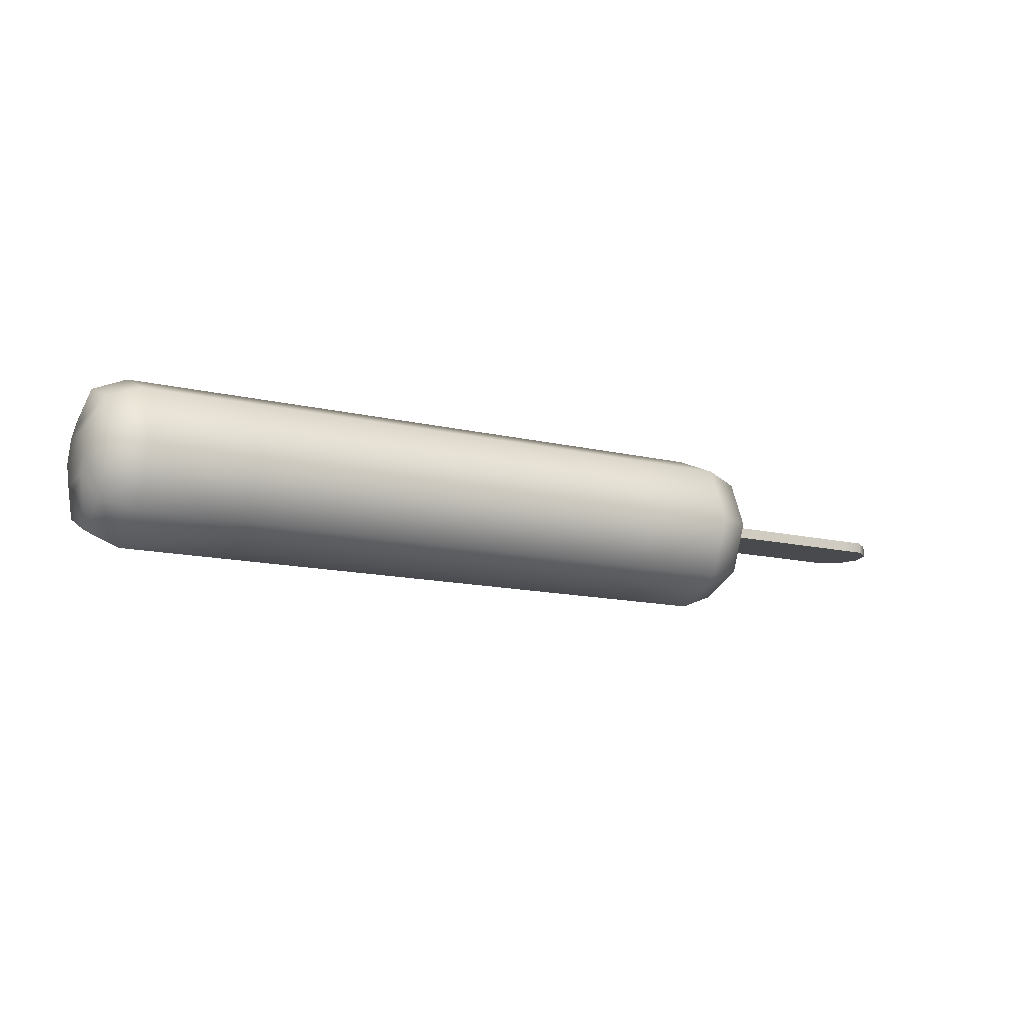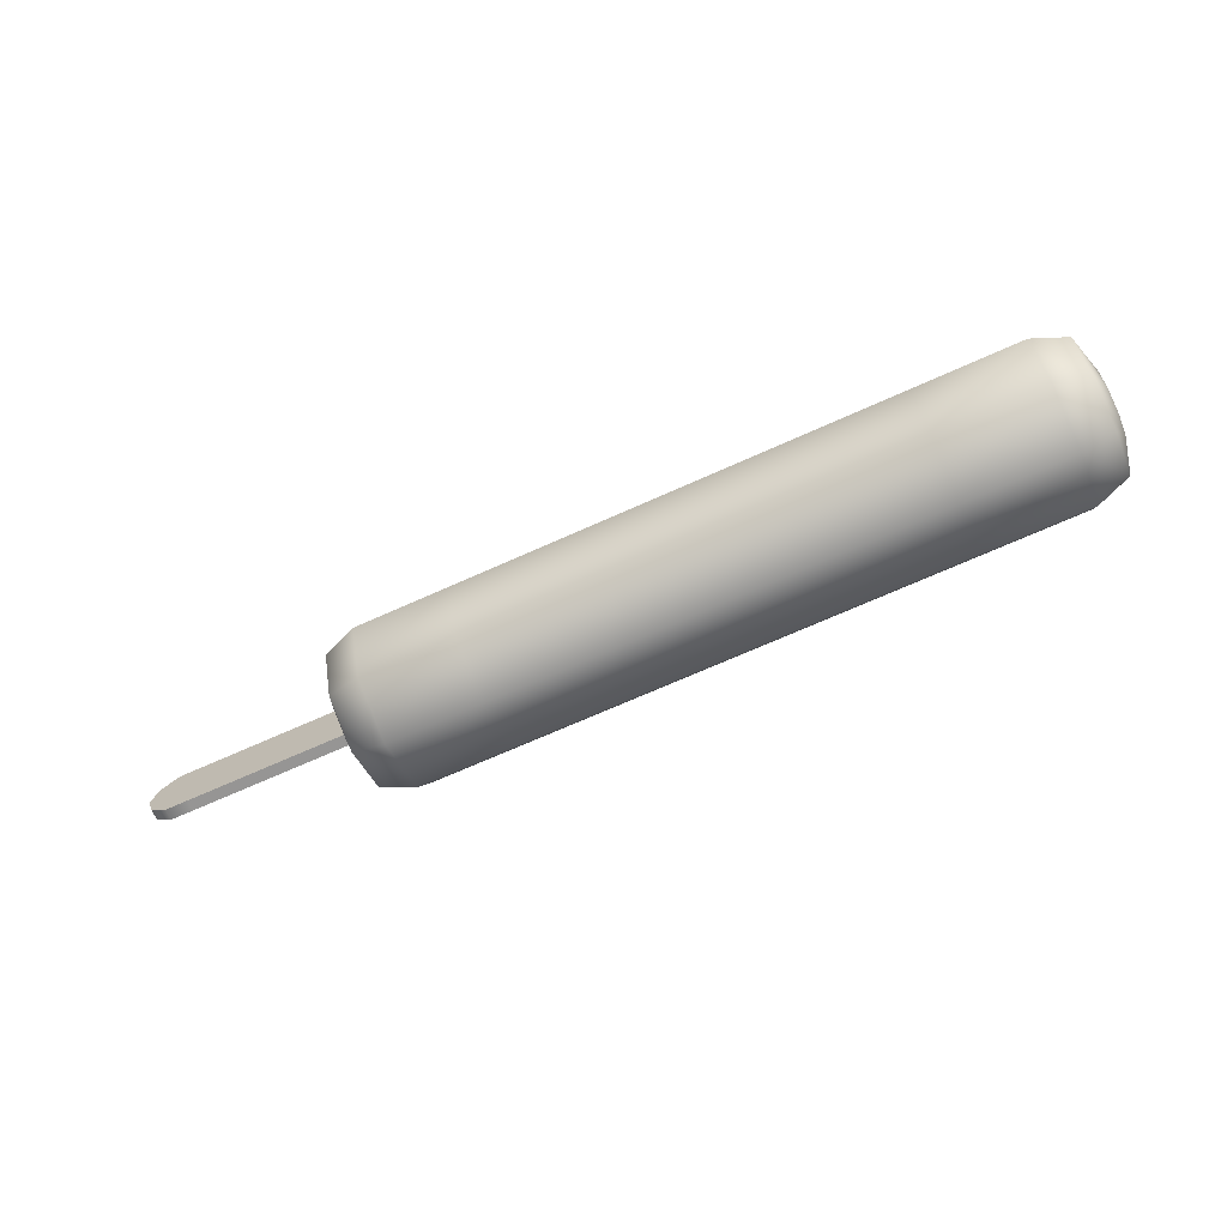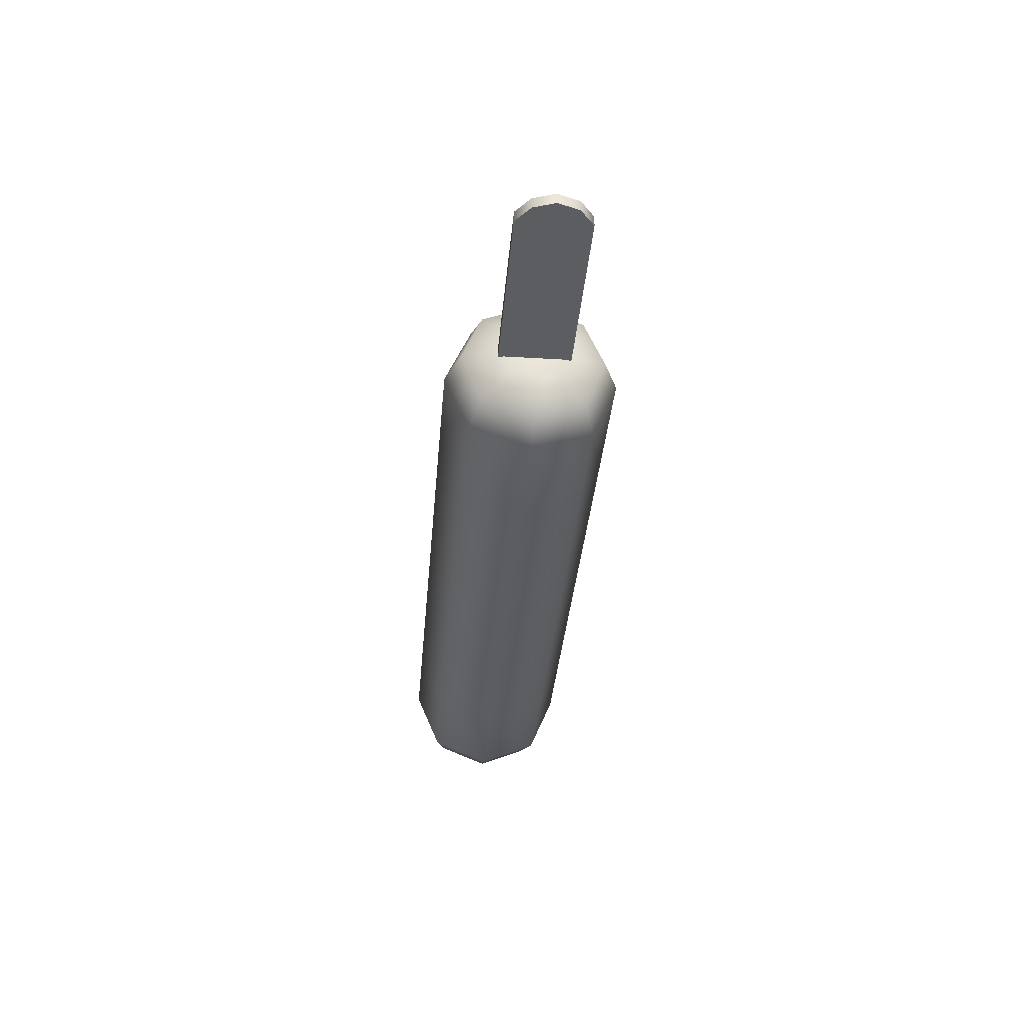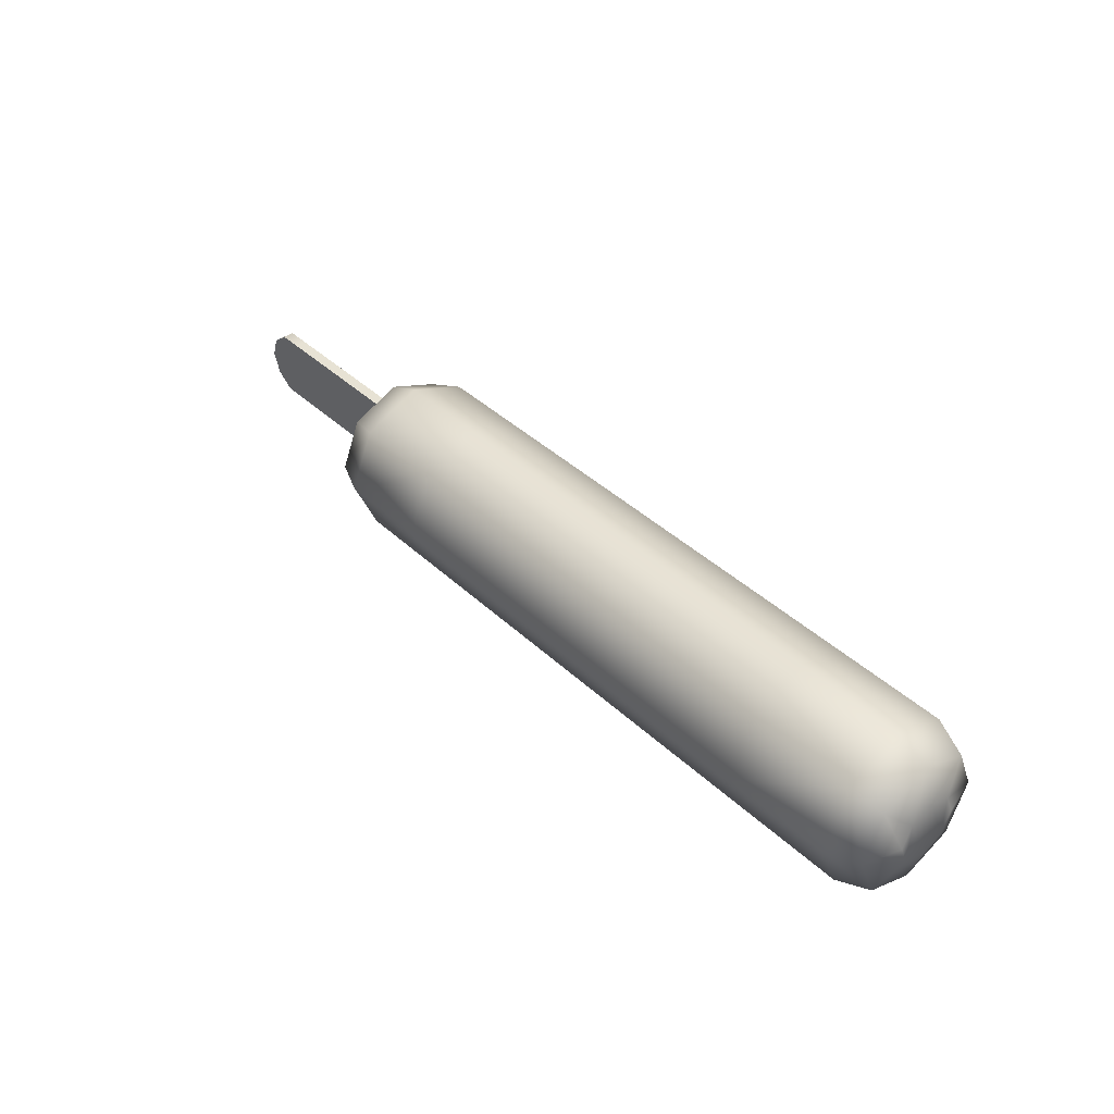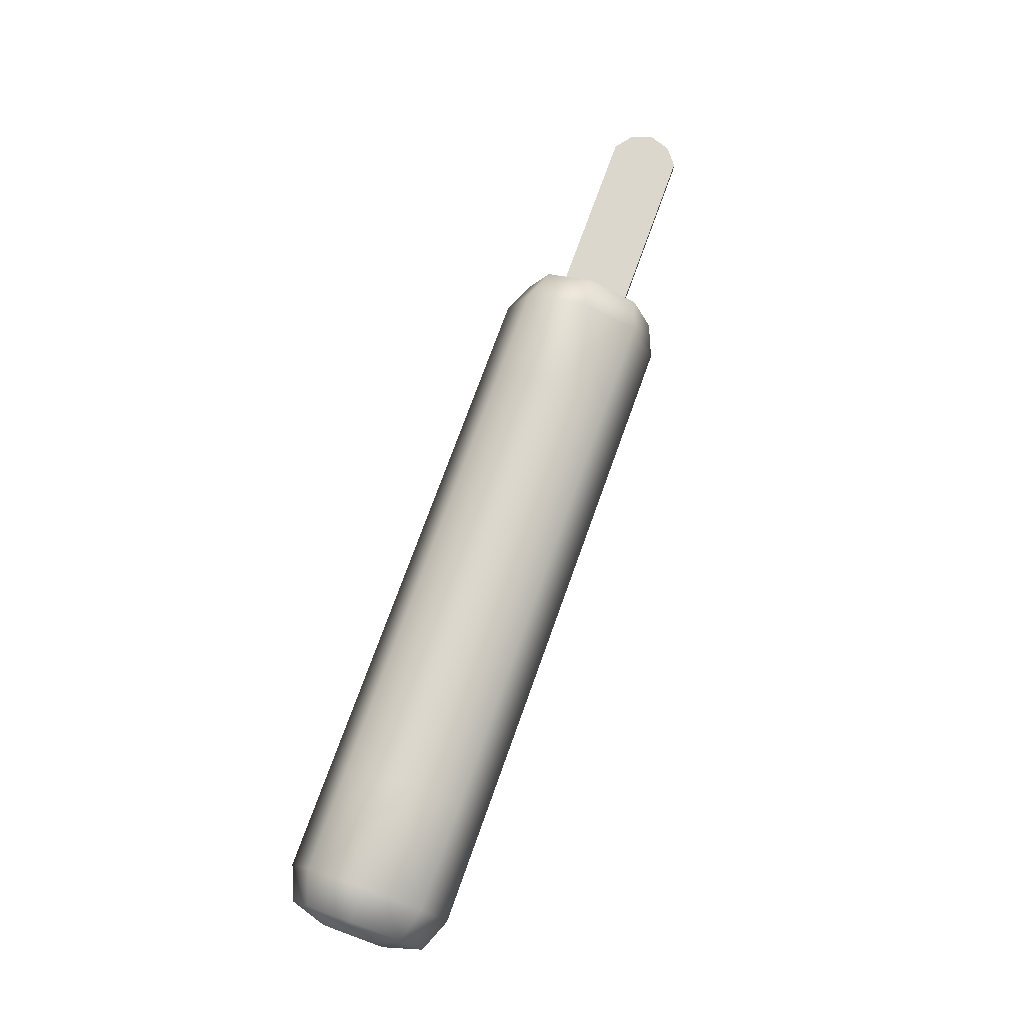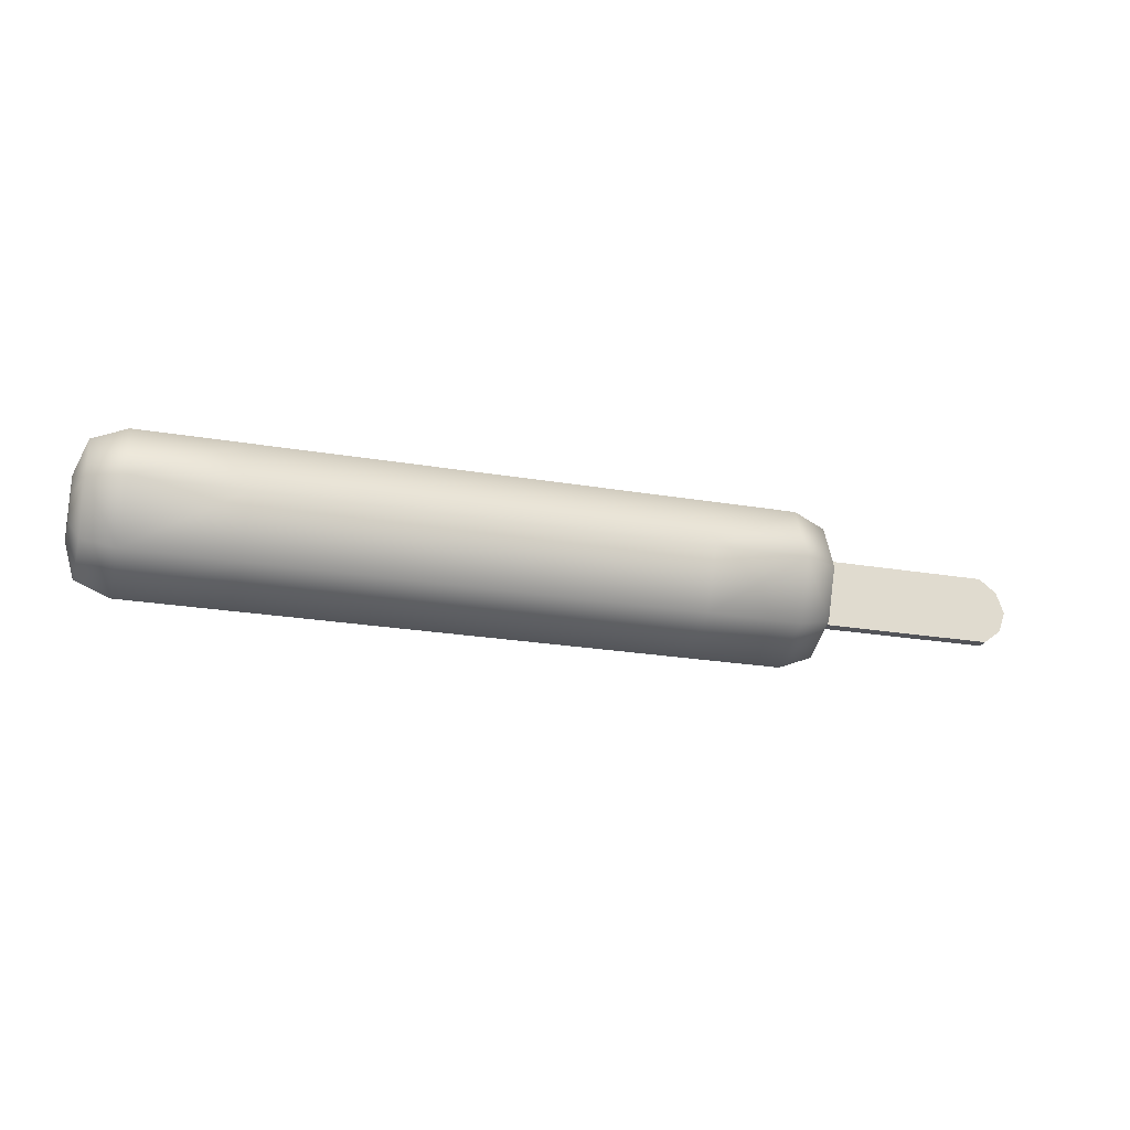
<metadata>
{"format":"obj","ext":"obj","renderer":"f3d","projection":"perspective","resolution":1024,"background":"white","views":[{"elev":-13.5,"azim":151.5,"up":"+Y"},{"elev":-68.8,"azim":24.3,"up":"+Z"},{"elev":-34.8,"azim":-94.7,"up":"+Y"},{"elev":41.3,"azim":48.2,"up":"+Z"},{"elev":74.1,"azim":109.8,"up":"+Y"},{"elev":-23.2,"azim":163.8,"up":"+Z"}]}
</metadata>
<code>
g Popsicle_02
v -0.1567 -0.006484 0.04202
v -0.1567 -0.006484 -0.04176
v -0.5689 -0.006484 -0.04176
v -0.5965 -0.006484 -0.04176
v -0.6174 -0.006484 -0.02522
v -0.6263 -0.006484 0.0001303
v -0.6174 -0.006484 0.02548
v -0.5965 -0.006484 0.04202
v -0.5689 -0.006484 0.04202
v -0.5689 0.006744 0.04202
v -0.1567 0.006744 0.04202
v -0.1567 -0.006484 0.04202
v -0.5689 -0.006484 0.04202
v -0.5965 0.006744 0.04202
v -0.5965 -0.006484 0.04202
v -0.6174 0.006744 0.02548
v -0.6174 -0.006484 0.02548
v -0.6263 0.006744 0.0001303
v -0.6263 -0.006484 0.0001303
v -0.6174 0.006744 -0.02522
v -0.6174 -0.006484 -0.02522
v -0.5965 0.006744 -0.04176
v -0.5965 -0.006484 -0.04176
v -0.5689 0.006744 -0.04176
v -0.5689 -0.006484 -0.04176
v -0.1567 0.006744 -0.04176
v -0.1567 -0.006484 -0.04176
v -0.6174 0.006744 -0.02522
v -0.5965 0.006744 -0.04176
v -0.5689 0.006744 -0.04176
v -0.1567 0.006744 0.04202
v -0.1567 0.006744 -0.04176
v -0.6263 0.006744 0.0001303
v -0.6174 0.006744 0.02548
v -0.5965 0.006744 0.04202
v -0.5689 0.006744 0.04202
v 0.4474 0.1004 0.0001303
v 0.3184 0.07068 0.07068
v 0.3184 0.1004 0.0001303
v 0.4474 0.07068 0.07068
v 0.3184 0.0001303 0.1004
v 0.4474 0.07068 -0.07042
v 0.3184 0.07068 -0.07042
v 0.4474 0.0001303 0.1004
v 0.3184 -0.07042 0.07068
v 0.4474 0.0001303 -0.1002
v 0.3184 0.0001303 -0.1002
v 0.4474 -0.07042 0.07068
v 0.3184 -0.1002 0.0001303
v 0.4474 -0.07042 -0.07042
v 0.3184 -0.07042 -0.07042
v 0.4474 -0.1002 0.0001303
v 0.4882 0.05855 0.05855
v 0.4882 0.08281 0.0001303
v 0.4882 0.0001303 0.08281
v 0.4882 0.05855 -0.0594
v 0.4882 -0.0594 0.05855
v 0.4882 -0.08365 0.0001303
v 0.4882 -0.0594 -0.0594
v 0.4882 0.0001303 -0.08365
v 0.5014 0.02769 0.02769
v 0.5014 0.0001303 0.03871
v 0.5014 -0.02743 0.02769
v 0.5014 -0.03845 0.0001303
v 0.5014 -0.02743 -0.02743
v 0.5014 0.0001303 -0.03845
v 0.5014 0.02769 -0.02743
v 0.5014 0.03871 0.0001303
v 0.3184 0.1004 0.0001303
v 0.1432 0.07068 0.07068
v 0.1432 0.1004 0.0001303
v 0.3184 0.07068 0.07068
v 0.3184 0.07068 -0.07042
v 0.1432 0.0001303 0.1004
v 0.1432 0.07068 -0.07042
v 0.3184 0.0001303 0.1004
v 0.3184 0.0001303 -0.1002
v 0.1432 -0.07042 0.07068
v 0.1432 0.0001303 -0.1002
v 0.3184 -0.07042 0.07068
v 0.3184 -0.07042 -0.07042
v 0.1432 -0.1002 0.0001303
v 0.1432 -0.07042 -0.07042
v 0.3184 -0.1002 0.0001303
v 0.1432 0.1004 0.0001303
v -0.031 0.07068 0.07068
v -0.031 0.1004 0.0001303
v 0.1432 0.07068 0.07068
v 0.1432 0.07068 -0.07042
v -0.031 0.0001303 0.1004
v -0.031 0.07068 -0.07042
v 0.1432 0.0001303 0.1004
v 0.1432 0.0001303 -0.1002
v -0.031 -0.07042 0.07068
v -0.031 0.0001303 -0.1002
v 0.1432 -0.07042 0.07068
v 0.1432 -0.07042 -0.07042
v -0.031 -0.1002 0.0001303
v -0.031 -0.07042 -0.07042
v 0.1432 -0.1002 0.0001303
v -0.2118 0.07068 -0.07042
v -0.2118 0.1004 0.0001303
v -0.3253 0.1004 0.0001303
v -0.3253 0.07068 -0.07042
v -0.2118 0.0001303 -0.1002
v -0.3253 0.07068 0.07068
v -0.2118 0.07068 0.07068
v -0.3253 0.0001303 -0.1002
v -0.2118 -0.07042 -0.07042
v -0.3253 0.0001303 0.1004
v -0.2118 0.0001303 0.1004
v -0.3253 -0.07042 -0.07042
v -0.2118 -0.1002 0.0001303
v -0.3253 -0.07042 0.07068
v -0.2118 -0.07042 0.07068
v -0.3253 -0.1002 0.0001303
v -0.3661 0.08281 0.0001303
v -0.3661 0.05855 -0.0594
v -0.3661 0.0001303 -0.08365
v -0.3661 0.05855 0.05855
v -0.3661 -0.0594 -0.0594
v -0.3661 -0.08365 0.0001303
v -0.3661 0.0001303 0.08281
v -0.3661 -0.0594 0.05855
v -0.3793 0.0001303 -0.03845
v -0.3793 0.02769 -0.02743
v -0.3793 -0.02743 -0.02743
v -0.3793 0.03871 0.0001303
v -0.3793 0.02769 0.02769
v -0.3793 0.0001303 0.03871
v -0.3793 -0.02743 0.02769
v -0.3793 -0.03845 0.0001303
v -0.031 0.1004 0.0001303
v -0.031 0.07068 0.07068
v -0.2118 0.07068 0.07068
v -0.2118 0.1004 0.0001303
v -0.2118 0.0001303 0.1004
v -0.031 0.07068 -0.07042
v -0.031 0.0001303 0.1004
v -0.2118 0.07068 -0.07042
v -0.2118 -0.07042 0.07068
v -0.031 0.0001303 -0.1002
v -0.031 -0.07042 0.07068
v -0.2118 0.0001303 -0.1002
v -0.2118 -0.1002 0.0001303
v -0.031 -0.07042 -0.07042
v -0.031 -0.1002 0.0001303
v -0.2118 -0.07042 -0.07042
g Popsicle_02_0
f 3 2 1
f 1 4 3
f 1 5 4
f 1 6 5
f 1 7 6
f 1 8 7
f 1 9 8
f 12 11 10
f 13 12 10
f 10 14 13
f 14 15 13
f 14 16 15
f 16 17 15
f 16 18 17
f 18 19 17
f 18 20 19
f 20 21 19
f 20 22 21
f 22 23 21
f 22 24 23
f 24 25 23
f 24 26 25
f 26 27 25
f 30 29 28
f 30 28 31
f 31 32 30
f 28 33 31
f 33 34 31
f 34 35 31
f 35 36 31
f 39 38 37
f 38 40 37
f 38 41 40
f 39 37 42
f 43 39 42
f 41 44 40
f 41 45 44
f 43 42 46
f 47 43 46
f 45 48 44
f 45 49 48
f 47 46 50
f 51 47 50
f 49 51 52
f 49 52 48
f 51 50 52
f 40 53 37
f 37 54 42
f 53 54 37
f 44 55 40
f 55 53 40
f 42 56 46
f 54 56 42
f 48 57 44
f 57 55 44
f 52 58 48
f 58 57 48
f 50 59 52
f 59 58 52
f 46 60 50
f 56 60 46
f 60 59 50
f 53 61 54
f 55 62 53
f 62 61 53
f 57 63 55
f 63 62 55
f 58 64 57
f 64 63 57
f 65 64 58
f 59 65 58
f 63 64 65
f 66 65 59
f 65 66 63
f 60 66 59
f 66 62 63
f 67 66 60
f 66 67 62
f 56 67 60
f 67 61 62
f 61 68 54
f 54 68 56
f 68 67 56
f 67 68 61
f 71 70 69
f 70 72 69
f 71 69 73
f 70 74 72
f 75 71 73
f 74 76 72
f 75 73 77
f 74 78 76
f 79 75 77
f 78 80 76
f 79 77 81
f 78 82 80
f 83 79 81
f 82 84 80
f 83 81 84
f 82 83 84
f 87 86 85
f 86 88 85
f 87 85 89
f 86 90 88
f 91 87 89
f 90 92 88
f 91 89 93
f 90 94 92
f 95 91 93
f 94 96 92
f 95 93 97
f 94 98 96
f 99 95 97
f 98 100 96
f 99 97 100
f 98 99 100
f 103 102 101
f 104 103 101
f 104 101 105
f 103 106 102
f 106 107 102
f 108 104 105
f 108 105 109
f 106 110 107
f 110 111 107
f 112 108 109
f 112 109 113
f 110 114 111
f 114 115 111
f 116 113 115
f 116 112 113
f 114 116 115
f 103 117 106
f 104 118 103
f 118 117 103
f 108 119 104
f 119 118 104
f 106 120 110
f 117 120 106
f 112 121 108
f 121 119 108
f 116 122 112
f 122 121 112
f 110 123 114
f 120 123 110
f 114 124 116
f 124 122 116
f 123 124 114
f 119 125 118
f 118 126 117
f 125 126 118
f 121 127 119
f 127 125 119
f 117 128 120
f 126 128 117
f 128 129 120
f 129 128 126
f 120 129 123
f 129 126 125
f 129 130 123
f 123 130 124
f 130 129 125
f 130 131 124
f 131 130 125
f 124 131 122
f 131 125 127
f 132 127 121
f 122 132 121
f 127 132 131
f 131 132 122
f 135 134 133
f 136 135 133
f 135 137 134
f 136 133 138
f 137 139 134
f 140 136 138
f 137 141 139
f 140 138 142
f 141 143 139
f 144 140 142
f 141 145 143
f 144 142 146
f 145 147 143
f 148 144 146
f 148 146 147
f 145 148 147

</code>
